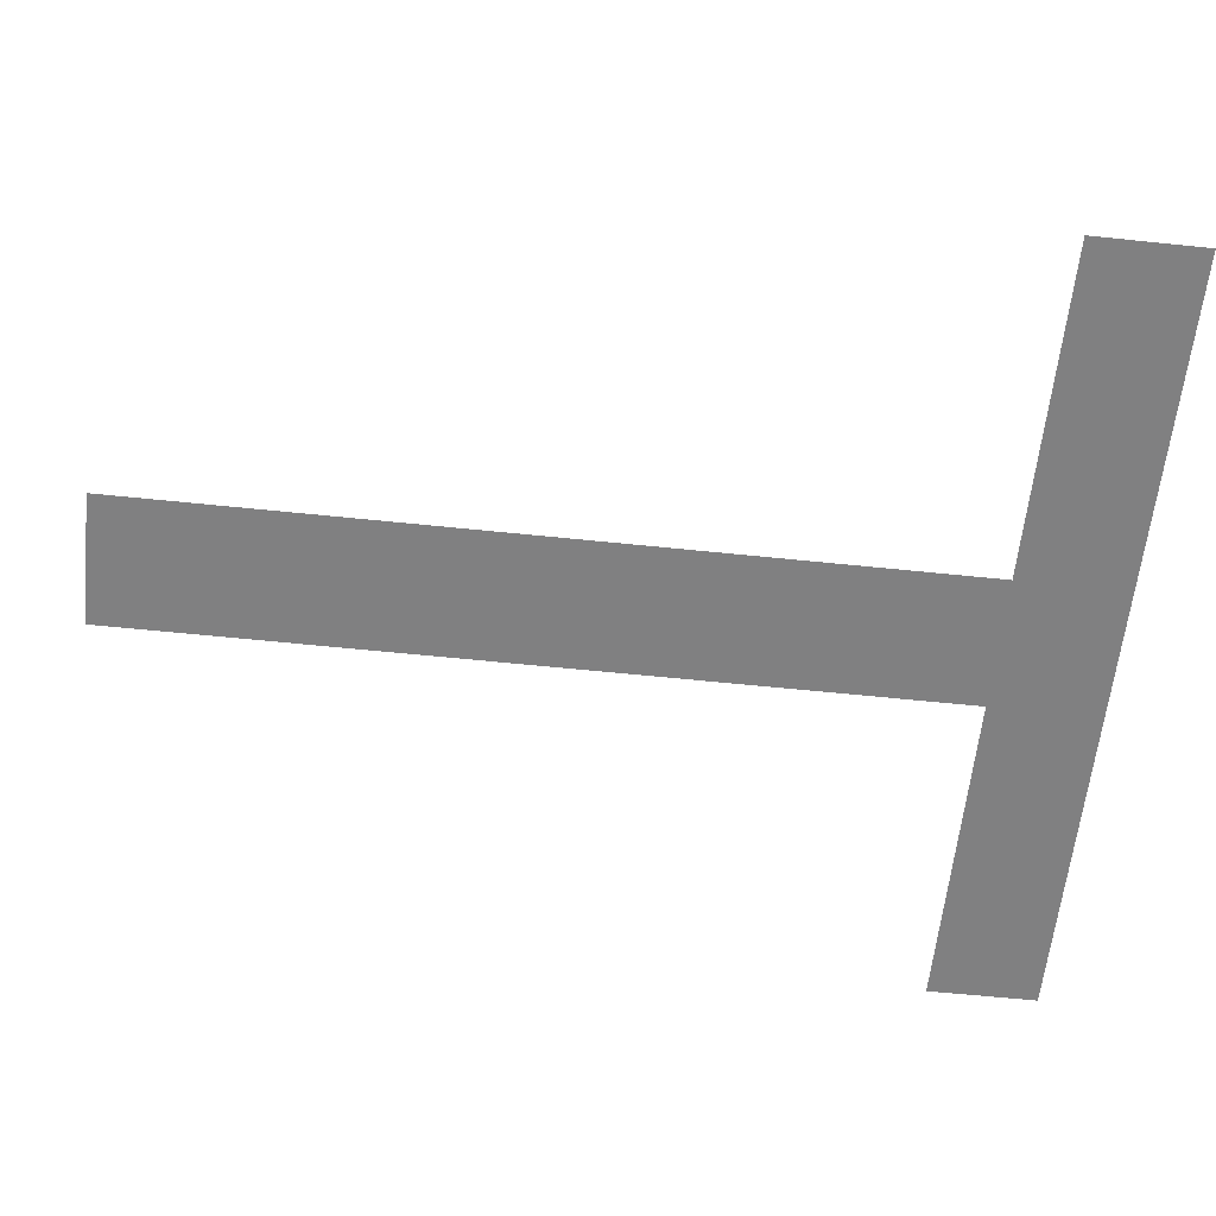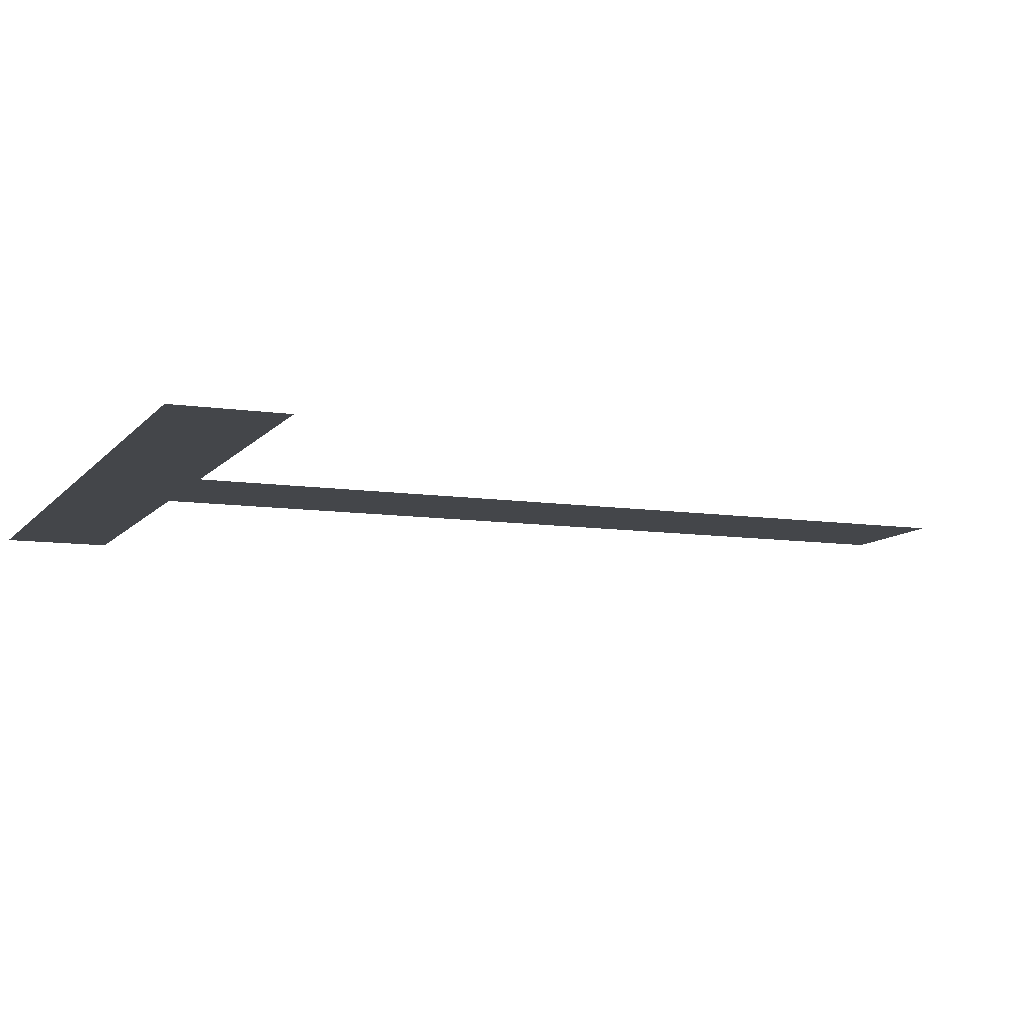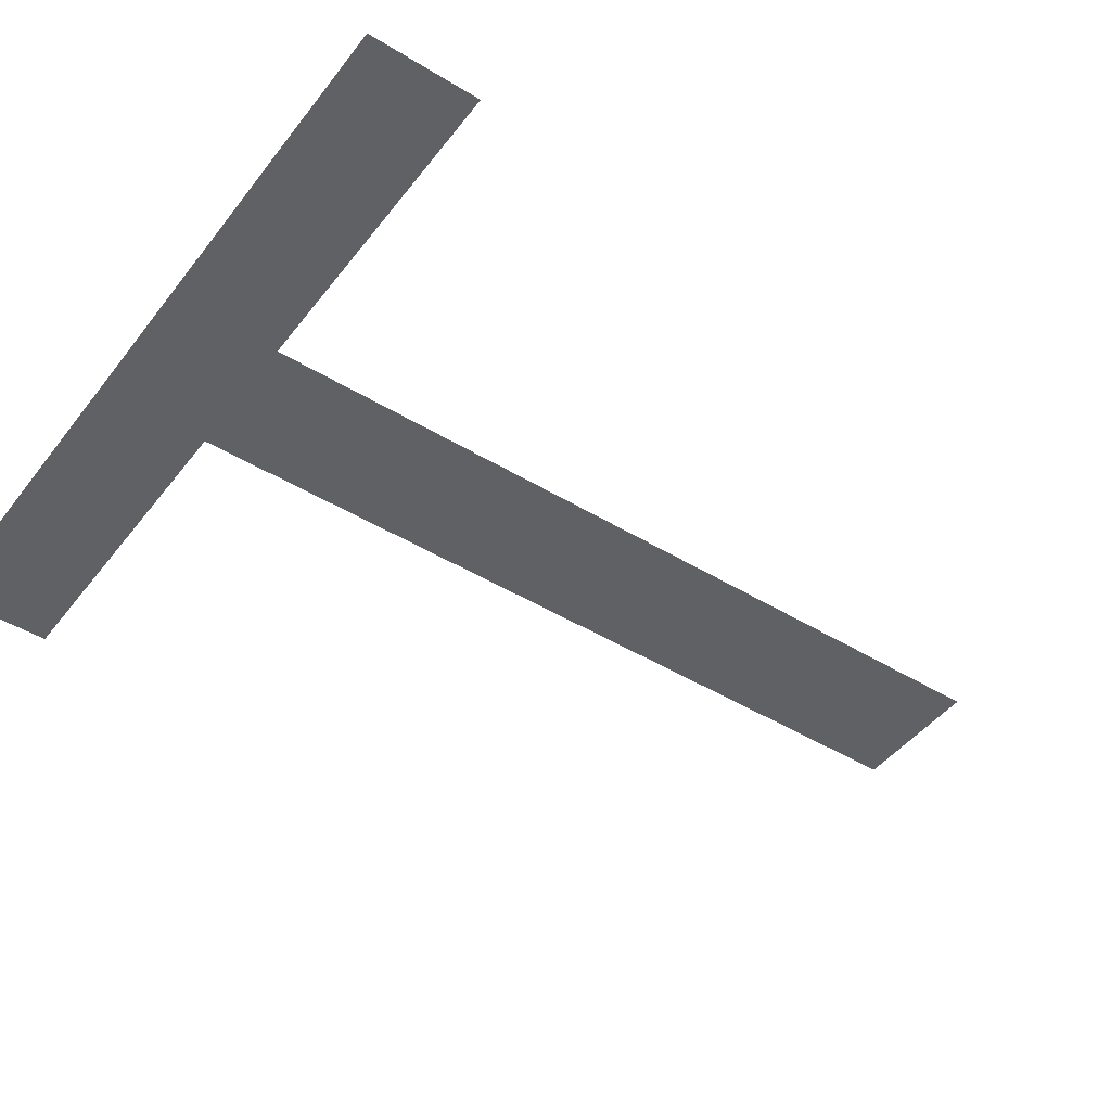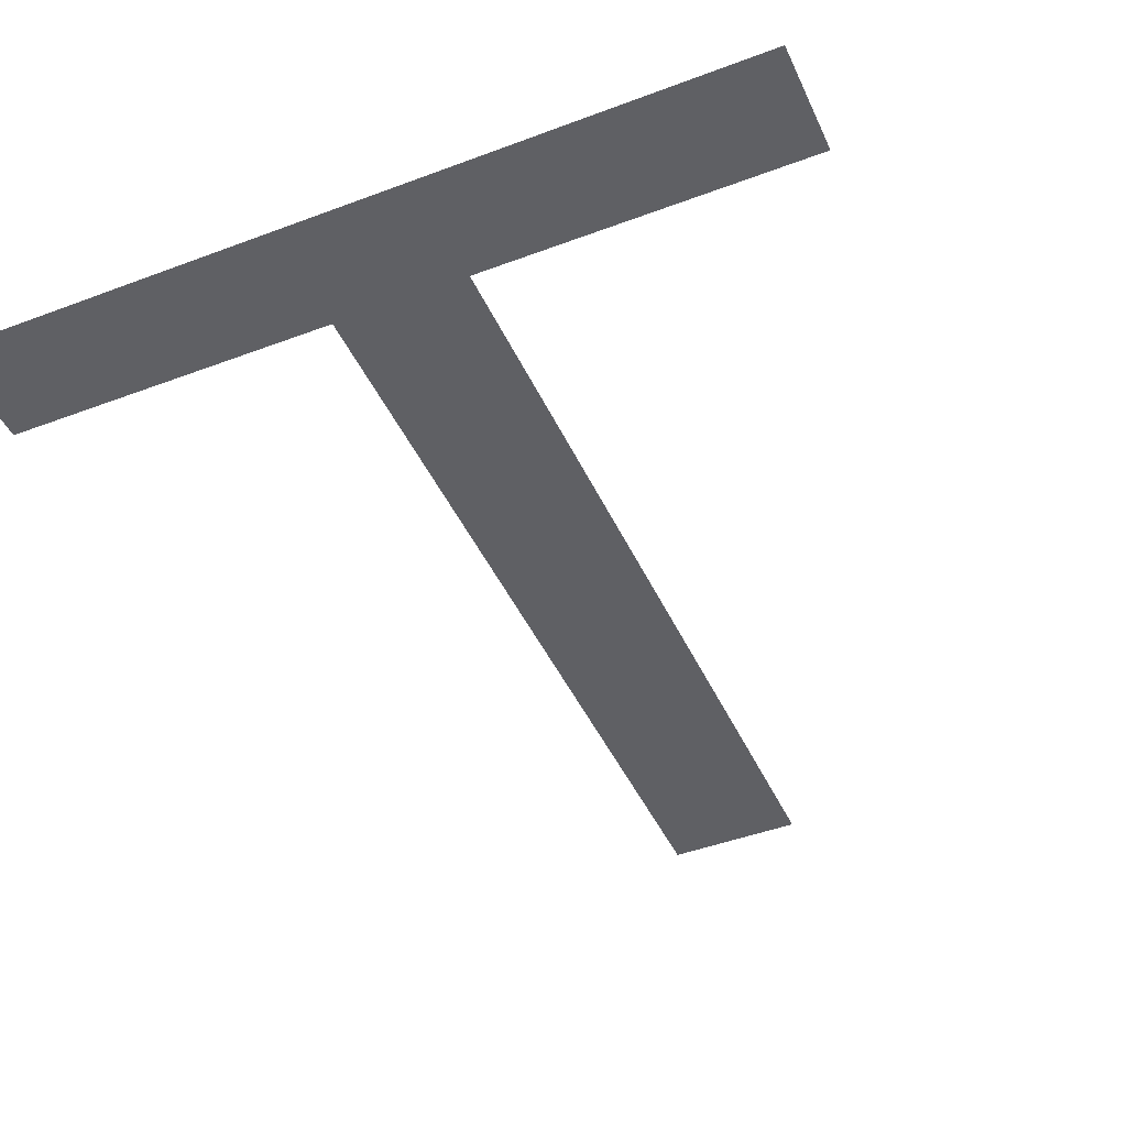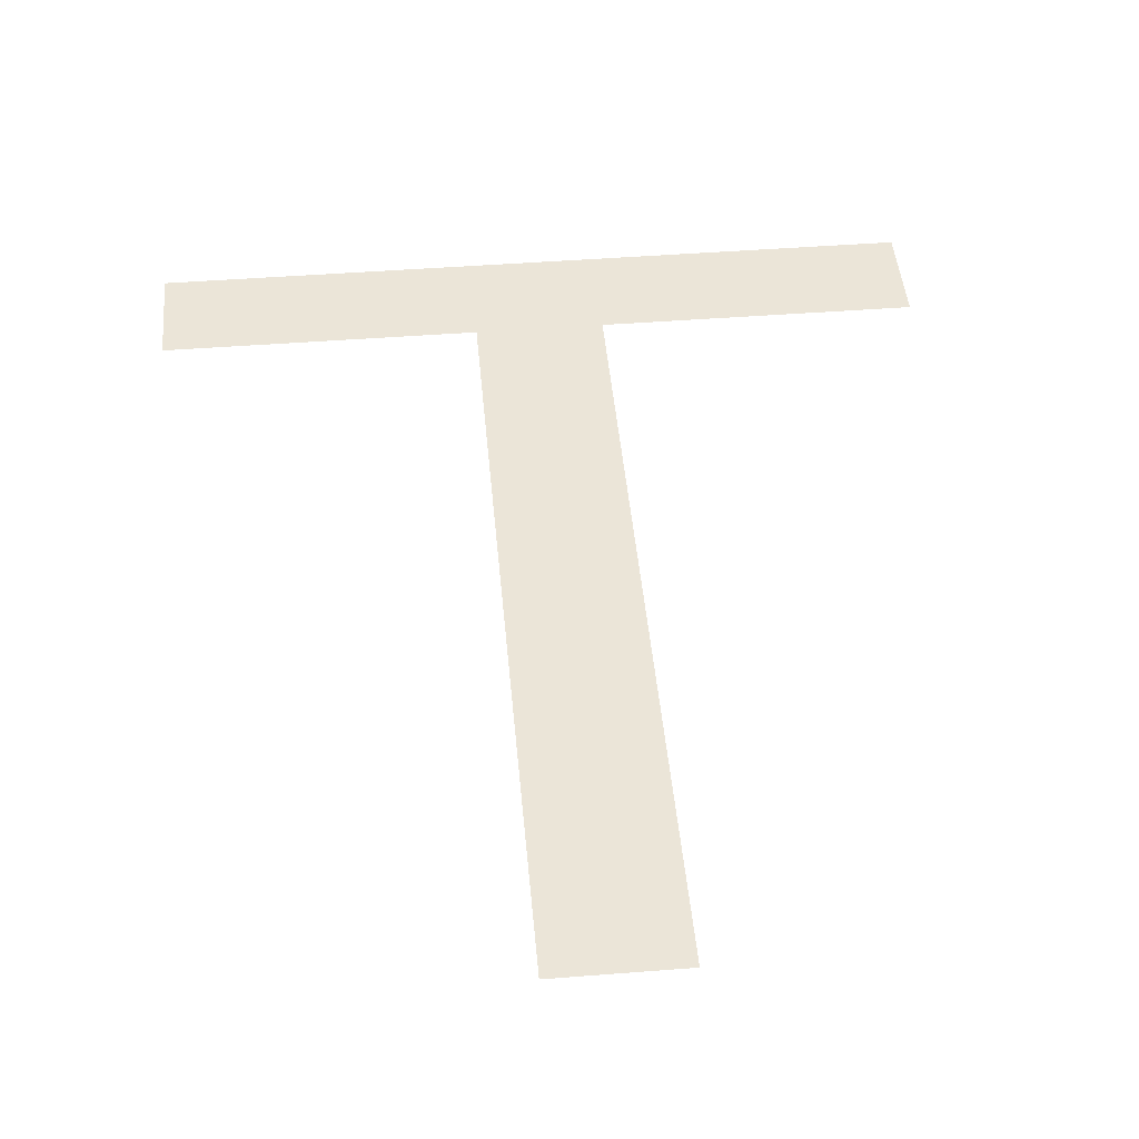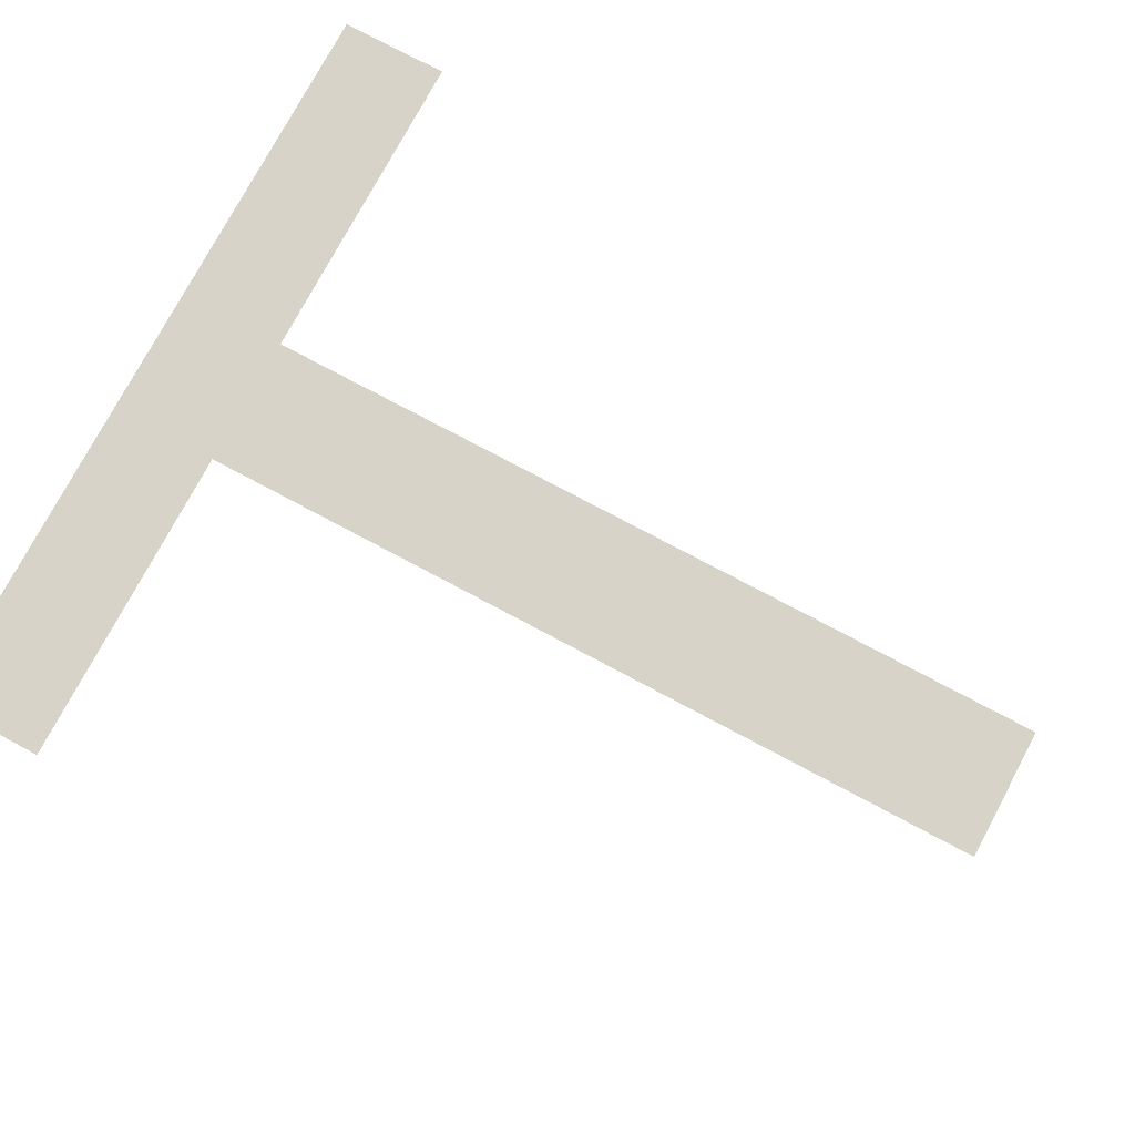
<metadata>
{"format":"obj","ext":"obj","renderer":"f3d","projection":"perspective","resolution":1024,"background":"white","views":[{"elev":-60.2,"azim":83.9,"up":"+Y"},{"elev":-9.5,"azim":-111.7,"up":"+Y"},{"elev":-45.5,"azim":-125.2,"up":"+Y"},{"elev":-44.9,"azim":-156.4,"up":"+Y"},{"elev":46.0,"azim":-5.1,"up":"+Y"},{"elev":76.0,"azim":-61.9,"up":"+Y"}]}
</metadata>
<code>
o #ID421
v 0.1681 0.7853 0.4192
v 0.1647 0.7853 0.4197
v 0.1647 0.7853 0.4192
v 0.1661 0.7853 0.4197
v 0.1667 0.7853 0.4197
v 0.1661 0.7853 0.4232
v 0.1681 0.7853 0.4197
v 0.1667 0.7853 0.4232
v 0.1667 0.7853 0.4197
v 0.1661 0.7853 0.4232
v 0.1667 0.7853 0.4232
v 0.1681 0.7853 0.4197
v 0.1681 0.7853 0.4192
v 0.1661 0.7853 0.4197
v 0.1647 0.7853 0.4197
v 0.1647 0.7853 0.4192
f 1 2 3
f 2 1 4
f 4 1 5
f 4 5 6
f 5 1 7
f 8 6 5
f 9 10 11
f 12 13 9
f 10 9 14
f 9 13 14
f 14 13 15
f 16 15 13

</code>
